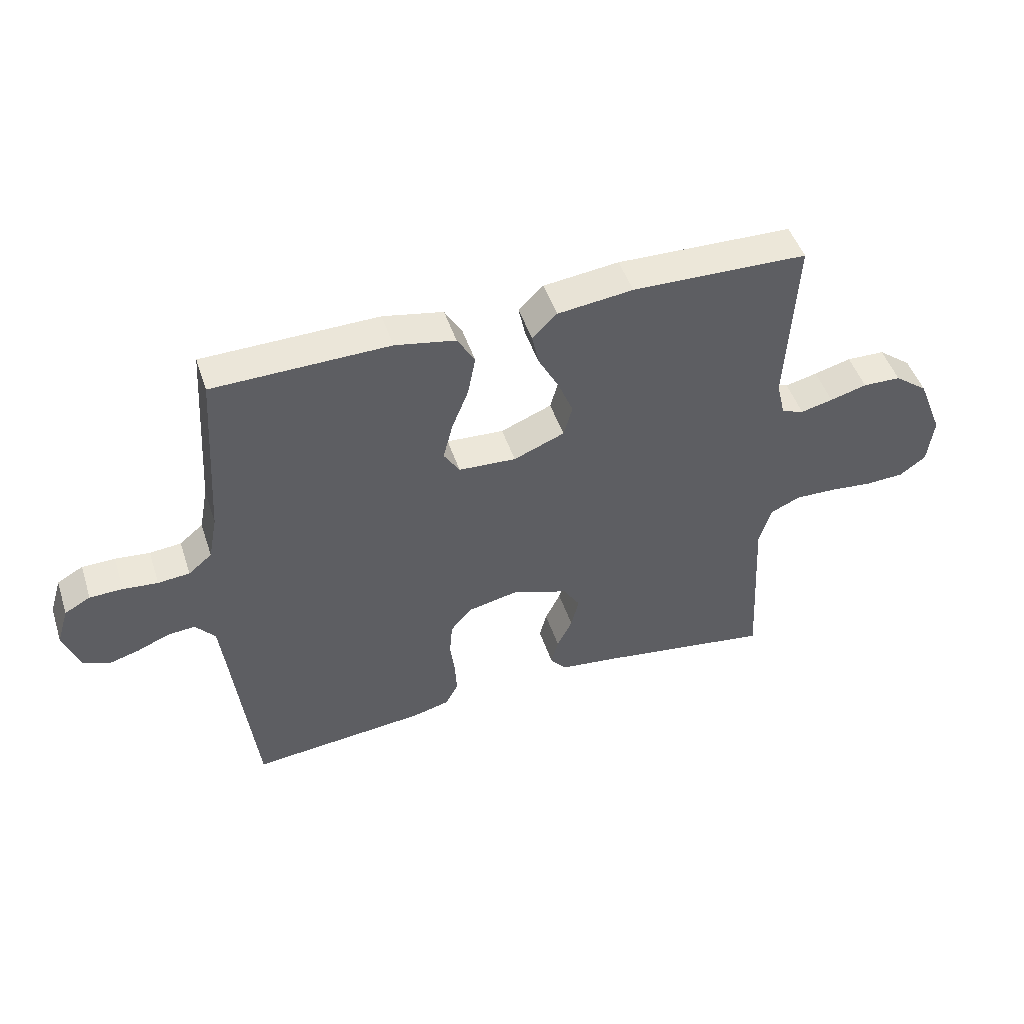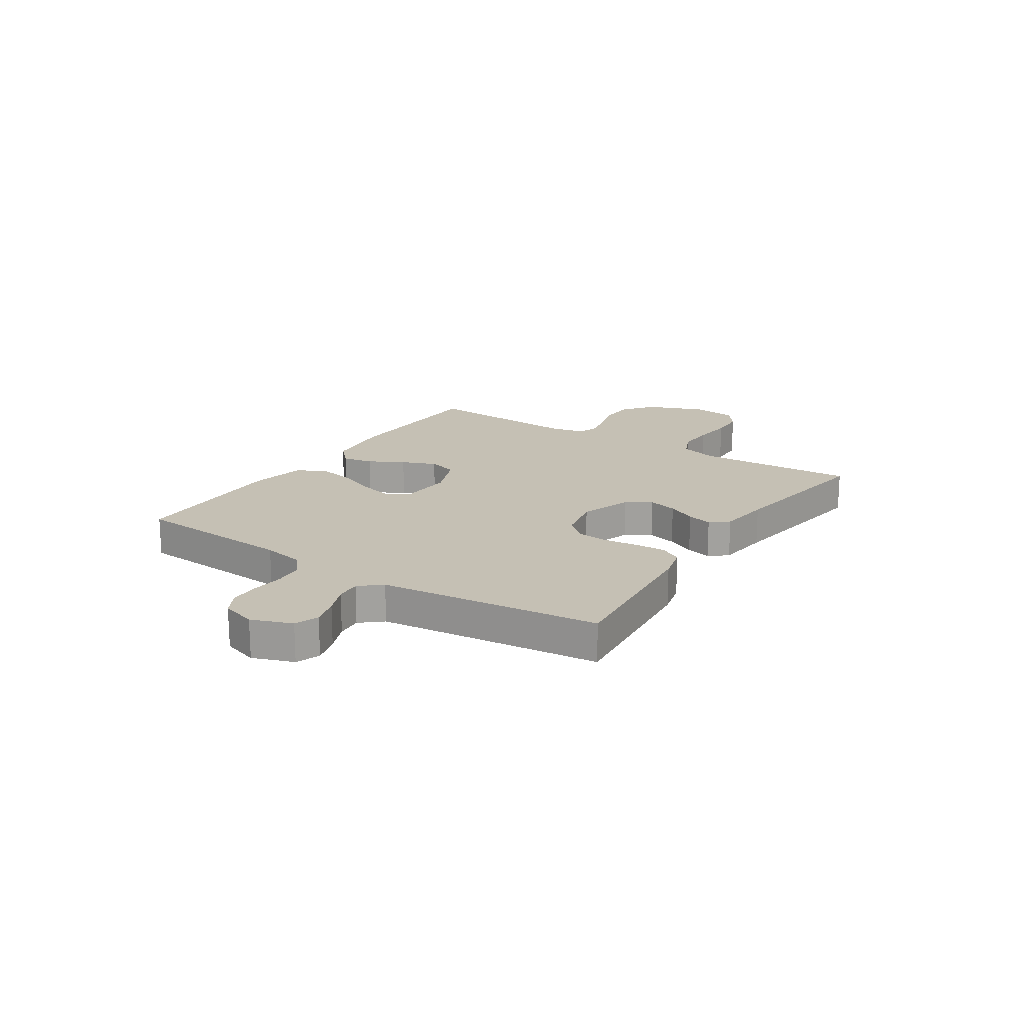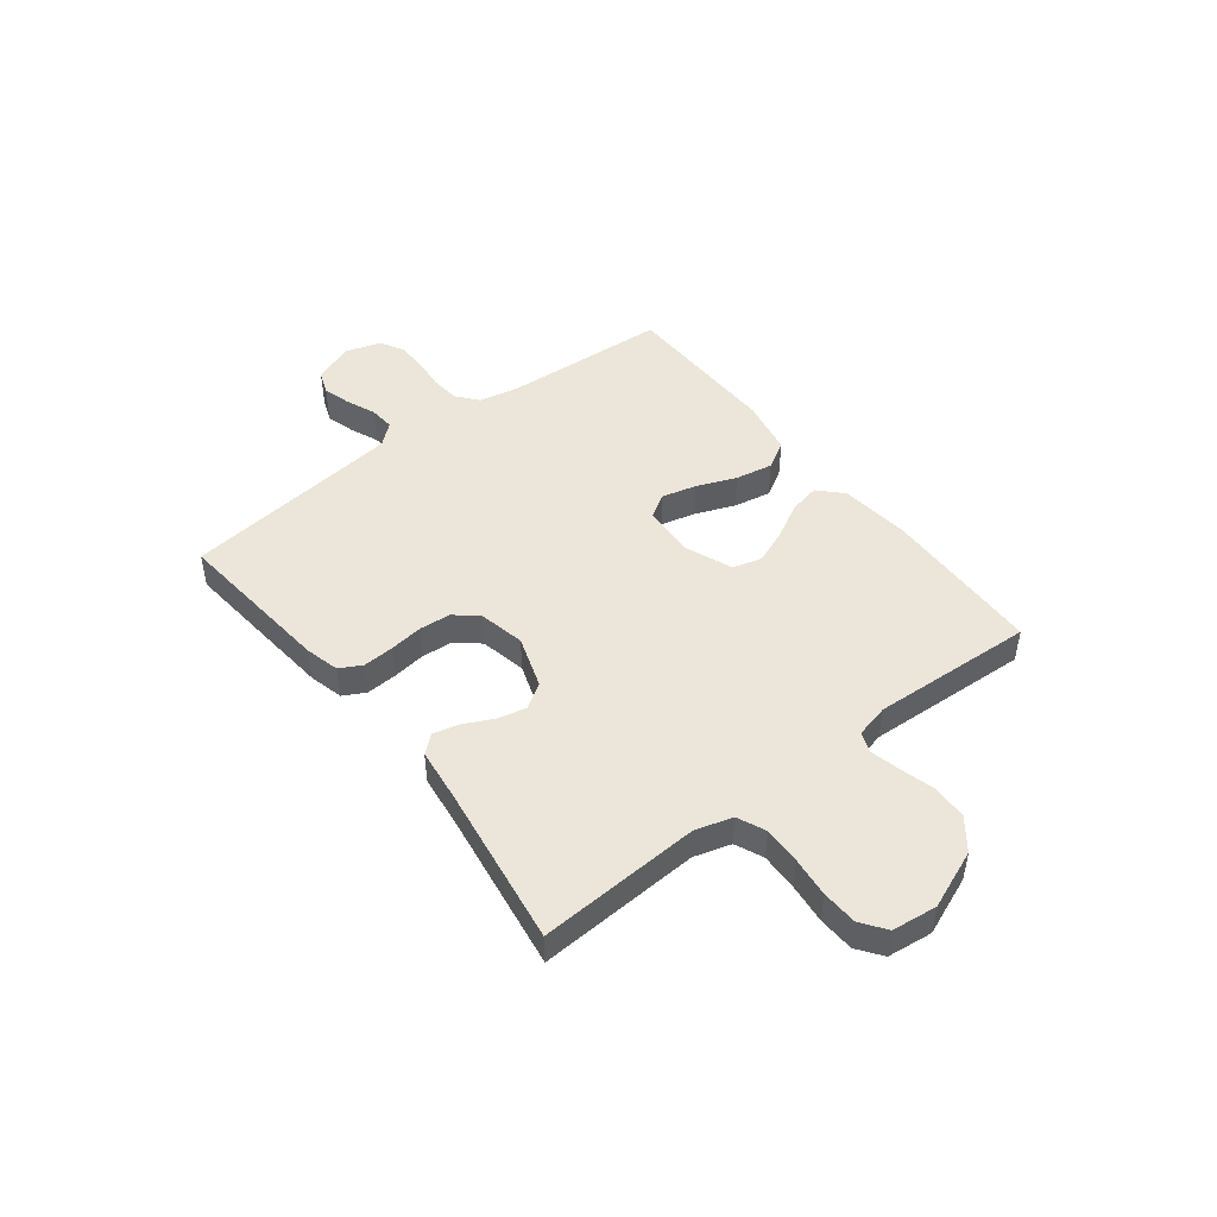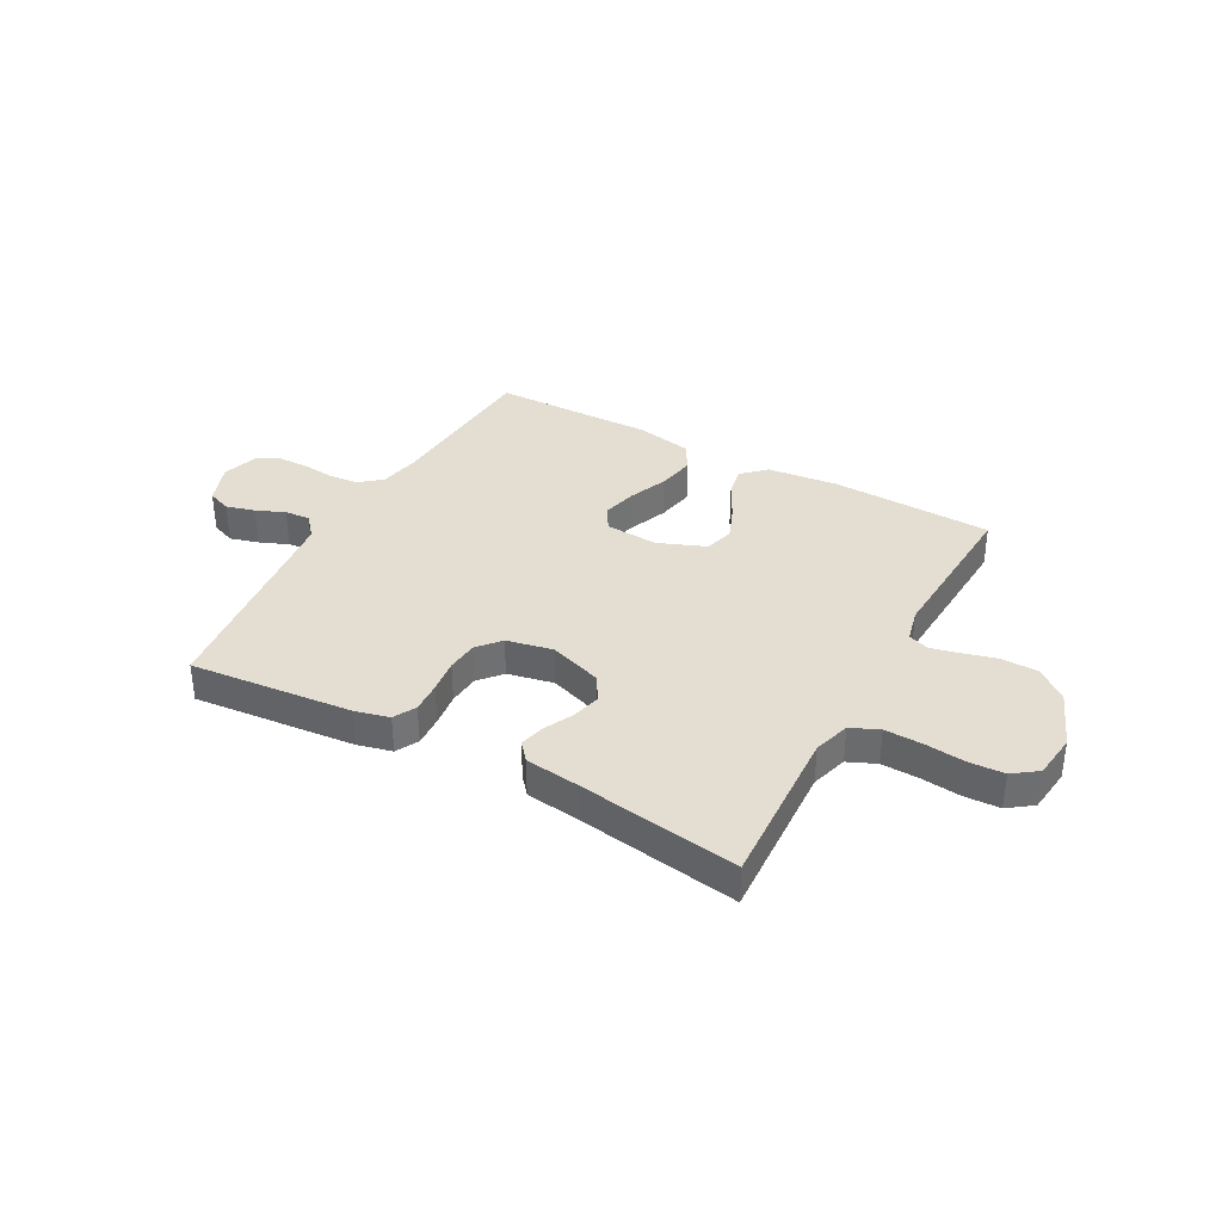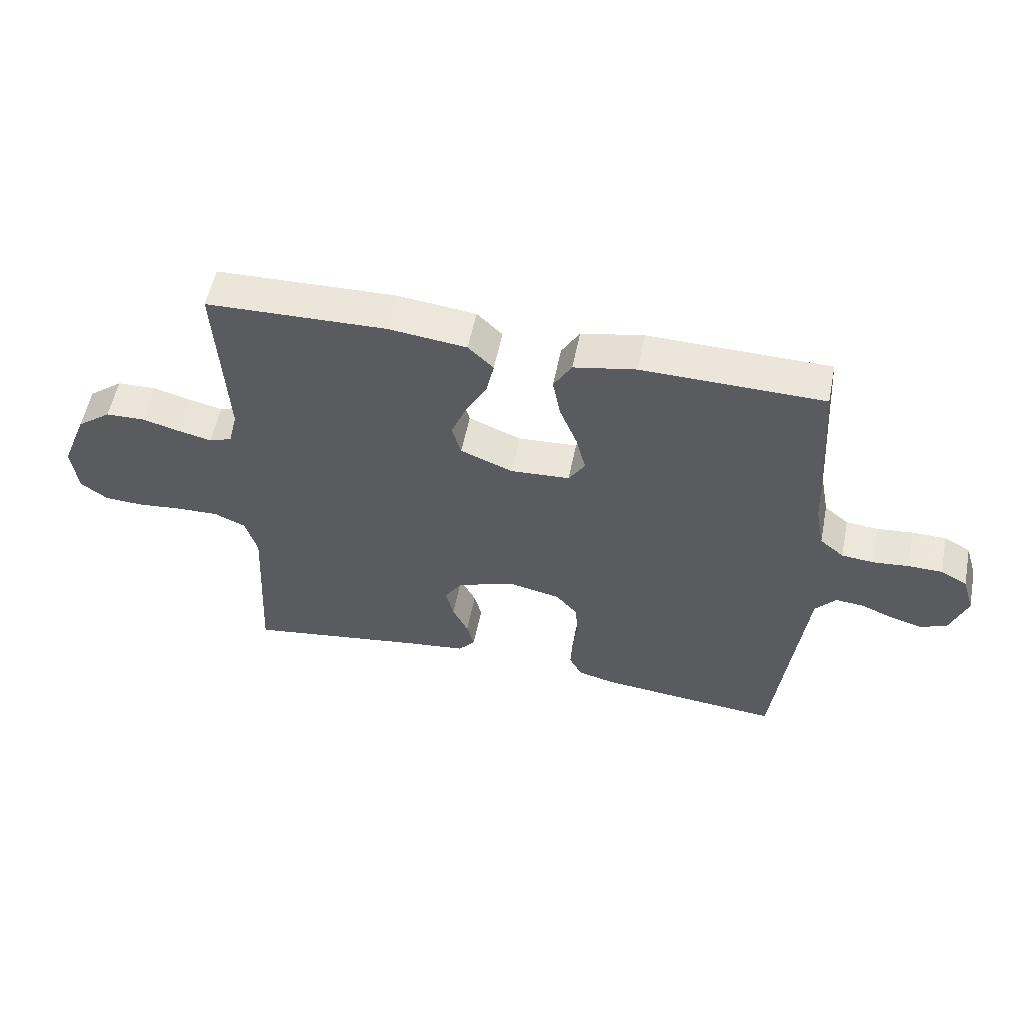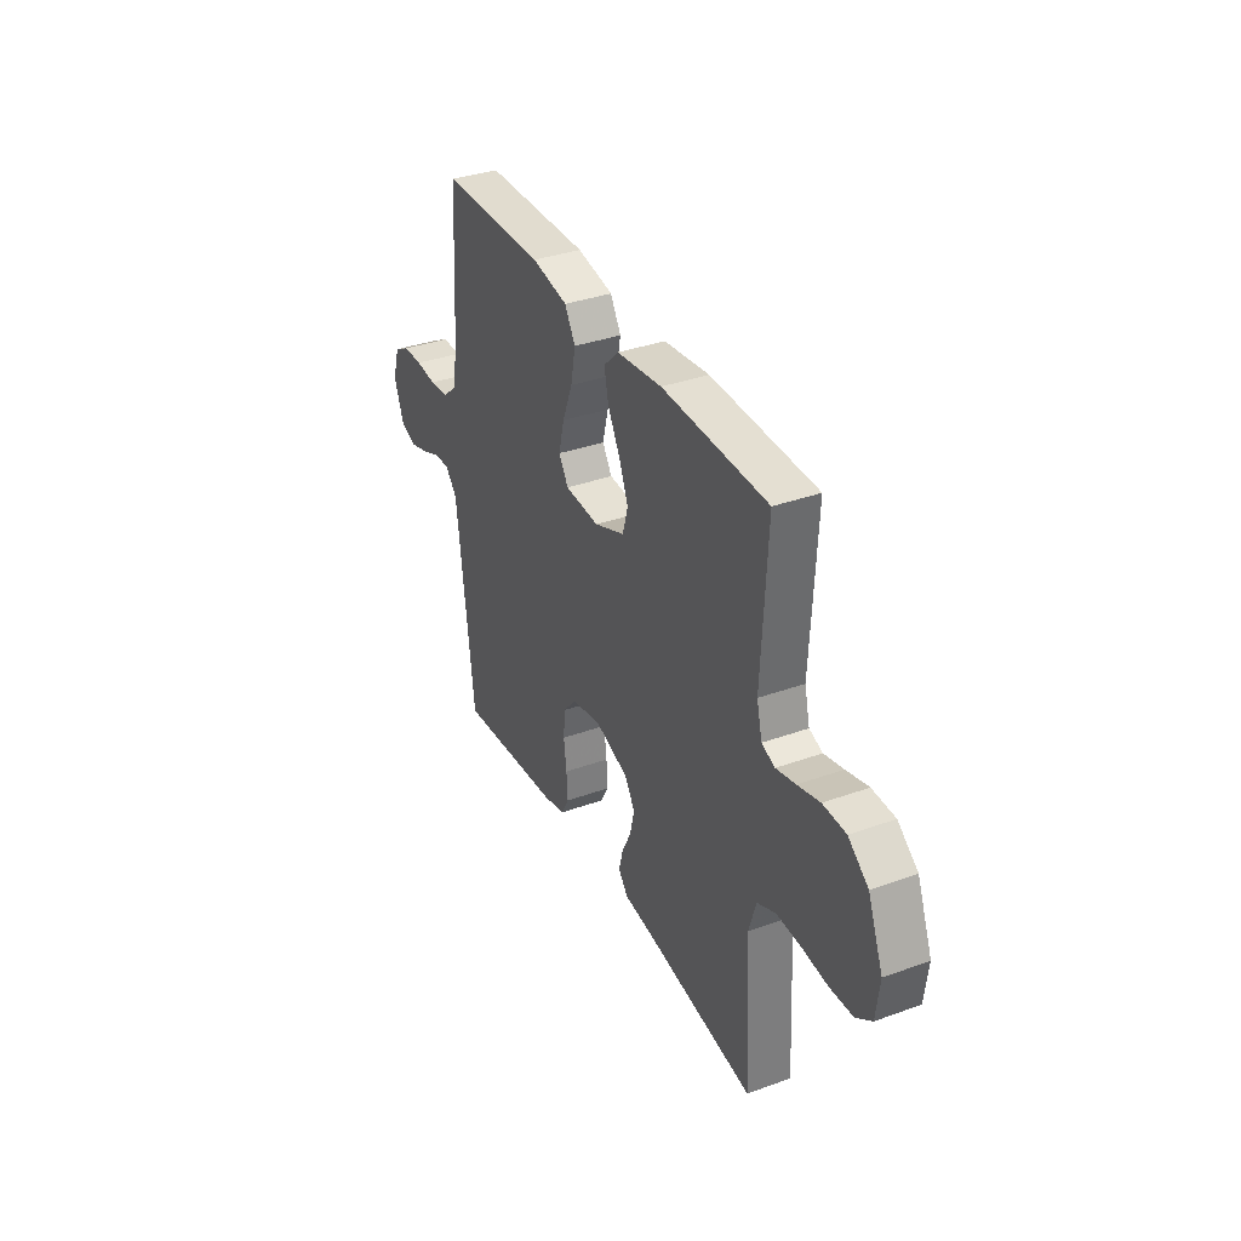
<metadata>
{"format":"obj","ext":"obj","renderer":"f3d","projection":"perspective","resolution":1024,"background":"white","views":[{"elev":48.2,"azim":161.9,"up":"+Z"},{"elev":18.3,"azim":123.3,"up":"+Y"},{"elev":47.1,"azim":-127.8,"up":"+Y"},{"elev":36.1,"azim":-151.2,"up":"+Y"},{"elev":55.5,"azim":11.3,"up":"+Z"},{"elev":35.4,"azim":-115.6,"up":"+Z"}]}
</metadata>
<code>
v -0.5 0.07 -0.5
v -0.484 0.07 -0.2
v -0.504 0.07 -0.132
v -0.556 0.07 -0.109
v -0.625 0.07 -0.111
v -0.699 0.07 -0.119
v -0.765 0.07 -0.116
v -0.81 0.07 -0.083
v -0.82 0.07 0
v -0.777 0.07 0.108
v -0.72 0.07 0.152
v -0.655 0.07 0.154
v -0.592 0.07 0.137
v -0.537 0.07 0.124
v -0.499 0.07 0.138
v -0.484 0.07 0.2
v -0.5 0.07 0.5
v -0.2 0.07 0.509
v -0.071 0.07 0.494
v -0.029 0.07 0.453
v -0.041 0.07 0.397
v -0.076 0.07 0.332
v -0.102 0.07 0.268
v -0.087 0.07 0.214
v 0 0.07 0.179
v 0.098 0.07 0.185
v 0.125 0.07 0.228
v 0.109 0.07 0.292
v 0.08 0.07 0.365
v 0.067 0.07 0.434
v 0.097 0.07 0.485
v 0.2 0.07 0.505
v 0.5 0.07 0.5
v 0.519 0.07 0.2
v 0.534 0.07 0.122
v 0.574 0.07 0.089
v 0.628 0.07 0.084
v 0.687 0.07 0.09
v 0.743 0.07 0.089
v 0.787 0.07 0.065
v 0.807 0.07 0
v 0.779 0.07 -0.075
v 0.735 0.07 -0.092
v 0.682 0.07 -0.077
v 0.629 0.07 -0.055
v 0.582 0.07 -0.051
v 0.548 0.07 -0.091
v 0.535 0.07 -0.2
v 0.5 0.07 -0.5
v 0.2 0.07 -0.471
v 0.137 0.07 -0.455
v 0.115 0.07 -0.414
v 0.118 0.07 -0.357
v 0.126 0.07 -0.295
v 0.121 0.07 -0.237
v 0.085 0.07 -0.195
v 0 0.07 -0.177
v -0.097 0.07 -0.21
v -0.126 0.07 -0.256
v -0.113 0.07 -0.31
v -0.087 0.07 -0.363
v -0.075 0.07 -0.41
v -0.103 0.07 -0.443
v -0.2 0.07 -0.455
v -0.5 0 -0.5
v -0.484 0 -0.2
v -0.504 0 -0.132
v -0.556 0 -0.109
v -0.625 0 -0.111
v -0.699 0 -0.119
v -0.765 0 -0.116
v -0.81 0 -0.083
v -0.82 0 0
v -0.777 0 0.108
v -0.72 0 0.152
v -0.655 0 0.154
v -0.592 0 0.137
v -0.537 0 0.124
v -0.499 0 0.138
v -0.484 0 0.2
v -0.5 0 0.5
v -0.2 0 0.509
v -0.071 0 0.494
v -0.029 0 0.453
v -0.041 0 0.397
v -0.076 0 0.332
v -0.102 0 0.268
v -0.087 0 0.214
v 0 0 0.179
v 0.098 0 0.185
v 0.125 0 0.228
v 0.109 0 0.292
v 0.08 0 0.365
v 0.067 0 0.434
v 0.097 0 0.485
v 0.2 0 0.505
v 0.5 0 0.5
v 0.519 0 0.2
v 0.534 0 0.122
v 0.574 0 0.089
v 0.628 0 0.084
v 0.687 0 0.09
v 0.743 0 0.089
v 0.787 0 0.065
v 0.807 0 0
v 0.779 0 -0.075
v 0.735 0 -0.092
v 0.682 0 -0.077
v 0.629 0 -0.055
v 0.582 0 -0.051
v 0.548 0 -0.091
v 0.535 0 -0.2
v 0.5 0 -0.5
v 0.2 0 -0.471
v 0.137 0 -0.455
v 0.115 0 -0.414
v 0.118 0 -0.357
v 0.126 0 -0.295
v 0.121 0 -0.237
v 0.085 0 -0.195
v 0 0 -0.177
v -0.097 0 -0.21
v -0.126 0 -0.256
v -0.113 0 -0.31
v -0.087 0 -0.363
v -0.075 0 -0.41
v -0.103 0 -0.443
v -0.2 0 -0.455
f 62 63 64
f 61 62 64
f 60 61 64
f 64 1 2
f 60 64 2
f 59 60 2
f 58 59 2 3
f 57 58 3 4
f 52 53 54
f 51 52 54
f 50 51 54
f 49 50 54
f 48 49 54
f 47 48 54 55
f 46 47 55 56
f 43 44 45
f 42 43 45
f 41 42 45
f 40 41 45
f 39 40 45
f 38 39 45
f 37 38 45
f 36 37 45 46
f 46 56 57
f 36 46 57
f 35 36 57
f 32 33 34
f 31 32 34
f 30 31 34
f 29 30 34
f 28 29 34
f 27 28 34 35
f 20 21 22
f 19 20 22
f 18 19 22
f 17 18 22
f 16 17 22
f 15 16 22 23
f 14 15 23 24
f 11 12 13
f 10 11 13
f 9 10 13
f 8 9 13
f 7 8 13
f 6 7 13
f 5 6 13
f 4 5 13 14
f 14 24 25
f 4 14 25
f 57 4 25
f 26 27 35 57
f 25 26 57
f 128 127 126
f 128 126 125
f 128 125 124
f 66 65 128
f 66 128 124
f 66 124 123
f 67 66 123 122
f 68 67 122 121
f 118 117 116
f 118 116 115
f 118 115 114
f 118 114 113
f 118 113 112
f 119 118 112 111
f 120 119 111 110
f 109 108 107
f 109 107 106
f 109 106 105
f 109 105 104
f 109 104 103
f 109 103 102
f 109 102 101
f 110 109 101 100
f 121 120 110
f 121 110 100
f 121 100 99
f 98 97 96
f 98 96 95
f 98 95 94
f 98 94 93
f 98 93 92
f 99 98 92 91
f 86 85 84
f 86 84 83
f 86 83 82
f 86 82 81
f 86 81 80
f 87 86 80 79
f 88 87 79 78
f 77 76 75
f 77 75 74
f 77 74 73
f 77 73 72
f 77 72 71
f 77 71 70
f 77 70 69
f 78 77 69 68
f 89 88 78
f 89 78 68
f 89 68 121
f 121 99 91 90
f 121 90 89
f 1 65 66 2
f 2 66 67 3
f 3 67 68 4
f 4 68 69 5
f 5 69 70 6
f 6 70 71 7
f 7 71 72 8
f 8 72 73 9
f 9 73 74 10
f 10 74 75 11
f 11 75 76 12
f 12 76 77 13
f 13 77 78 14
f 14 78 79 15
f 15 79 80 16
f 16 80 81 17
f 17 81 82 18
f 18 82 83 19
f 19 83 84 20
f 20 84 85 21
f 21 85 86 22
f 22 86 87 23
f 23 87 88 24
f 24 88 89 25
f 25 89 90 26
f 26 90 91 27
f 27 91 92 28
f 28 92 93 29
f 29 93 94 30
f 30 94 95 31
f 31 95 96 32
f 32 96 97 33
f 33 97 98 34
f 34 98 99 35
f 35 99 100 36
f 36 100 101 37
f 37 101 102 38
f 38 102 103 39
f 39 103 104 40
f 40 104 105 41
f 41 105 106 42
f 42 106 107 43
f 43 107 108 44
f 44 108 109 45
f 45 109 110 46
f 46 110 111 47
f 47 111 112 48
f 48 112 113 49
f 49 113 114 50
f 50 114 115 51
f 51 115 116 52
f 52 116 117 53
f 53 117 118 54
f 54 118 119 55
f 55 119 120 56
f 56 120 121 57
f 57 121 122 58
f 58 122 123 59
f 59 123 124 60
f 60 124 125 61
f 61 125 126 62
f 62 126 127 63
f 63 127 128 64
f 64 128 65 1

</code>
